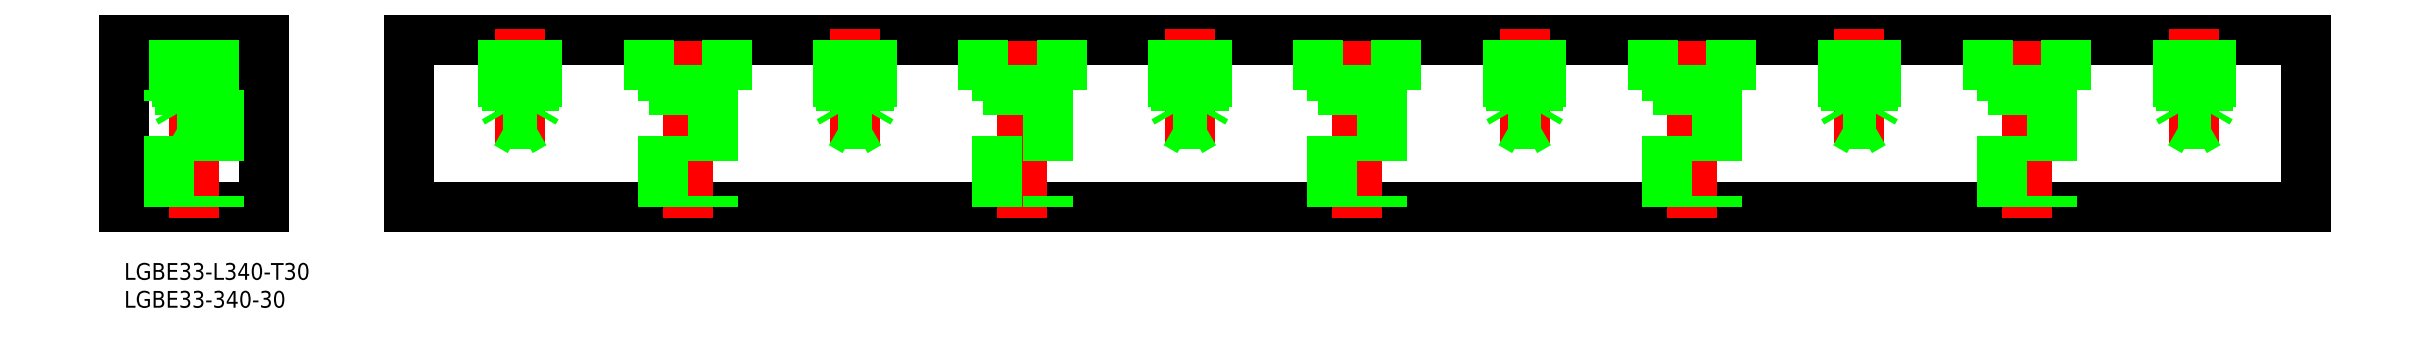
<metadata>
{"format":"dxf","ext":"dxf","renderer":"ezdxf+matplotlib","layout":"modelspace","background":"white","min_lineweight":24,"dpi":150}
</metadata>
<code>
0
SECTION
2
ENTITIES
0
LINE
8
0
10
50.99
20
1.07e-14
30
0
11
391
21
1.07e-14
31
0
0
LINE
8
0
10
391
20
30
30
0
11
50.99
21
30
31
0
0
LINE
8
0
10
5.5
20
21
30
0
11
19.5
21
21
31
0
0
LINE
8
0
10
25
20
30
30
0
11
3.6e-15
21
30
31
0
0
LINE
8
0
10
25
20
0
30
0
11
0
21
0
31
0
0
LINE
8
0
10
5.5
20
21
30
0
11
5.5
21
30
31
0
0
LINE
8
0
10
0
20
0
30
0
11
3.6e-15
21
30
31
0
0
LINE
8
CENTER
10
12.5
20
-2
30
0
11
12.5
21
32
31
0
0
LINE
8
0
10
8
20
0
30
0
11
8
21
21
31
0
0
LINE
8
0
10
19.5
20
21
30
0
11
19.5
21
30
31
0
0
LINE
8
0
10
25
20
0
30
0
11
25
21
30
31
0
0
LINE
8
0
10
17
20
21
30
0
11
17
21
0
31
0
0
LINE
8
0
10
50.99
20
1.07e-14
30
0
11
50.99
21
30
31
0
0
LINE
8
CENTER
10
70.99
20
11.58
30
0
11
70.99
21
32
31
0
0
LINE
8
CENTER
10
101
20
-2
30
0
11
101
21
32
31
0
0
LINE
8
CENTER
10
161
20
-2
30
0
11
161
21
32
31
0
0
LINE
8
CENTER
10
131
20
11.58
30
0
11
131
21
32
31
0
0
LINE
8
0
10
391
20
1.78e-14
30
0
11
391
21
30
31
0
0
LINE
8
CENTER
10
221
20
-2
30
0
11
221
21
32
31
0
0
LINE
8
CENTER
10
191
20
11.58
30
0
11
191
21
32
31
0
0
LINE
8
CENTER
10
281
20
-2
30
0
11
281
21
32
31
0
0
LINE
8
CENTER
10
251
20
11.58
30
0
11
251
21
32
31
0
0
LINE
8
CENTER
10
341
20
-2
30
0
11
341
21
32
31
0
0
LINE
8
CENTER
10
311
20
11.58
30
0
11
311
21
32
31
0
0
LINE
8
CENTER
10
371
20
11.58
30
0
11
371
21
32
31
0
0
LINE
8
0
10
14.96
20
30
30
0
11
14.96
21
15
31
0
0
LINE
8
0
10
15.5
20
30
30
0
11
15.5
21
18
31
0
0
LINE
8
0
10
9.5
20
18
30
0
11
15.5
21
18
31
0
0
LINE
8
0
10
10.04
20
15
30
0
11
14.96
21
15
31
0
0
LINE
8
0
10
15.5
20
18
30
0
11
14.96
21
17.06
31
0
0
LINE
8
0
10
14.96
20
15
30
0
11
12.5
21
13.58
31
0
0
LINE
8
0
10
10.04
20
30
30
0
11
10.04
21
15
31
0
0
LINE
8
0
10
10.04
20
15
30
0
11
12.5
21
13.58
31
0
0
LINE
8
0
10
9.5
20
18
30
0
11
10.04
21
17.06
31
0
0
LINE
8
0
10
9.5
20
30
30
0
11
9.5
21
18
31
0
0
LINE
8
0
10
73.45
20
15
30
0
11
70.99
21
13.58
31
0
0
LINE
8
0
10
68.53
20
15
30
0
11
73.45
21
15
31
0
0
LINE
8
0
10
67.99
20
18
30
0
11
73.99
21
18
31
0
0
LINE
8
0
10
73.45
20
30
30
0
11
73.45
21
15
31
0
0
LINE
8
0
10
73.99
20
30
30
0
11
73.99
21
18
31
0
0
LINE
8
0
10
73.99
20
18
30
0
11
73.45
21
17.06
31
0
0
LINE
8
0
10
68.53
20
30
30
0
11
68.53
21
15
31
0
0
LINE
8
0
10
68.53
20
15
30
0
11
70.99
21
13.58
31
0
0
LINE
8
0
10
67.99
20
30
30
0
11
67.99
21
18
31
0
0
LINE
8
0
10
67.99
20
18
30
0
11
68.53
21
17.06
31
0
0
LINE
8
0
10
133.4
20
15
30
0
11
131
21
13.58
31
0
0
LINE
8
0
10
128.5
20
15
30
0
11
133.4
21
15
31
0
0
LINE
8
0
10
128
20
18
30
0
11
134
21
18
31
0
0
LINE
8
0
10
133.4
20
30
30
0
11
133.4
21
15
31
0
0
LINE
8
0
10
134
20
30
30
0
11
134
21
18
31
0
0
LINE
8
0
10
134
20
18
30
0
11
133.4
21
17.06
31
0
0
LINE
8
0
10
128.5
20
30
30
0
11
128.5
21
15
31
0
0
LINE
8
0
10
128.5
20
15
30
0
11
131
21
13.58
31
0
0
LINE
8
0
10
128
20
30
30
0
11
128
21
18
31
0
0
LINE
8
0
10
128
20
18
30
0
11
128.5
21
17.06
31
0
0
LINE
8
0
10
193.4
20
15
30
0
11
191
21
13.58
31
0
0
LINE
8
0
10
188.5
20
15
30
0
11
193.4
21
15
31
0
0
LINE
8
0
10
188
20
18
30
0
11
194
21
18
31
0
0
LINE
8
0
10
193.4
20
30
30
0
11
193.4
21
15
31
0
0
LINE
8
0
10
194
20
30
30
0
11
194
21
18
31
0
0
LINE
8
0
10
194
20
18
30
0
11
193.4
21
17.06
31
0
0
LINE
8
0
10
188.5
20
30
30
0
11
188.5
21
15
31
0
0
LINE
8
0
10
188.5
20
15
30
0
11
191
21
13.58
31
0
0
LINE
8
0
10
188
20
30
30
0
11
188
21
18
31
0
0
LINE
8
0
10
188
20
18
30
0
11
188.5
21
17.06
31
0
0
LINE
8
0
10
253.4
20
15
30
0
11
251
21
13.58
31
0
0
LINE
8
0
10
248.5
20
15
30
0
11
253.4
21
15
31
0
0
LINE
8
0
10
248
20
18
30
0
11
254
21
18
31
0
0
LINE
8
0
10
253.4
20
30
30
0
11
253.4
21
15
31
0
0
LINE
8
0
10
254
20
30
30
0
11
254
21
18
31
0
0
LINE
8
0
10
254
20
18
30
0
11
253.4
21
17.06
31
0
0
LINE
8
0
10
248.5
20
30
30
0
11
248.5
21
15
31
0
0
LINE
8
0
10
248.5
20
15
30
0
11
251
21
13.58
31
0
0
LINE
8
0
10
248
20
30
30
0
11
248
21
18
31
0
0
LINE
8
0
10
248
20
18
30
0
11
248.5
21
17.06
31
0
0
LINE
8
0
10
313.4
20
15
30
0
11
311
21
13.58
31
0
0
LINE
8
0
10
308.5
20
15
30
0
11
313.4
21
15
31
0
0
LINE
8
0
10
308
20
18
30
0
11
314
21
18
31
0
0
LINE
8
0
10
313.4
20
30
30
0
11
313.4
21
15
31
0
0
LINE
8
0
10
314
20
30
30
0
11
314
21
18
31
0
0
LINE
8
0
10
314
20
18
30
0
11
313.4
21
17.06
31
0
0
LINE
8
0
10
308.5
20
30
30
0
11
308.5
21
15
31
0
0
LINE
8
0
10
308.5
20
15
30
0
11
311
21
13.58
31
0
0
LINE
8
0
10
308
20
30
30
0
11
308
21
18
31
0
0
LINE
8
0
10
308
20
18
30
0
11
308.5
21
17.06
31
0
0
LINE
8
0
10
373.4
20
15
30
0
11
371
21
13.58
31
0
0
LINE
8
0
10
368.5
20
15
30
0
11
373.4
21
15
31
0
0
LINE
8
0
10
368
20
18
30
0
11
374
21
18
31
0
0
LINE
8
0
10
373.4
20
30
30
0
11
373.4
21
15
31
0
0
LINE
8
0
10
374
20
30
30
0
11
374
21
18
31
0
0
LINE
8
0
10
374
20
18
30
0
11
373.4
21
17.06
31
0
0
LINE
8
0
10
368.5
20
30
30
0
11
368.5
21
15
31
0
0
LINE
8
0
10
368.5
20
15
30
0
11
371
21
13.58
31
0
0
LINE
8
0
10
368
20
30
30
0
11
368
21
18
31
0
0
LINE
8
0
10
368
20
18
30
0
11
368.5
21
17.06
31
0
0
LINE
8
0
10
93.99
20
21
30
0
11
108
21
21
31
0
0
LINE
8
0
10
105.5
20
21
30
0
11
105.5
21
0
31
0
0
LINE
8
0
10
108
20
21
30
0
11
108
21
30
31
0
0
LINE
8
0
10
96.49
20
0
30
0
11
96.49
21
21
31
0
0
LINE
8
0
10
93.99
20
21
30
0
11
93.99
21
30
31
0
0
LINE
8
0
10
154
20
21
30
0
11
168
21
21
31
0
0
LINE
8
0
10
165.5
20
21
30
0
11
165.5
21
0
31
0
0
LINE
8
0
10
168
20
21
30
0
11
168
21
30
31
0
0
LINE
8
0
10
156.5
20
0
30
0
11
156.5
21
21
31
0
0
LINE
8
0
10
154
20
21
30
0
11
154
21
30
31
0
0
LINE
8
0
10
214
20
21
30
0
11
228
21
21
31
0
0
LINE
8
0
10
225.5
20
21
30
0
11
225.5
21
0
31
0
0
LINE
8
0
10
228
20
21
30
0
11
228
21
30
31
0
0
LINE
8
0
10
216.5
20
0
30
0
11
216.5
21
21
31
0
0
LINE
8
0
10
214
20
21
30
0
11
214
21
30
31
0
0
LINE
8
0
10
274
20
21
30
0
11
288
21
21
31
0
0
LINE
8
0
10
285.5
20
21
30
0
11
285.5
21
0
31
0
0
LINE
8
0
10
288
20
21
30
0
11
288
21
30
31
0
0
LINE
8
0
10
276.5
20
0
30
0
11
276.5
21
21
31
0
0
LINE
8
0
10
274
20
21
30
0
11
274
21
30
31
0
0
LINE
8
0
10
334
20
21
30
0
11
348
21
21
31
0
0
LINE
8
0
10
345.5
20
21
30
0
11
345.5
21
0
31
0
0
LINE
8
0
10
348
20
21
30
0
11
348
21
30
31
0
0
LINE
8
0
10
336.5
20
0
30
0
11
336.5
21
21
31
0
0
LINE
8
0
10
334
20
21
30
0
11
334
21
30
31
0
0
INSERT
8
0
2
*U2
10
0
20
0
30
0
0
INSERT
8
0
2
*U3
10
0
20
0
30
0
0
ENDSEC
0
EOF

</code>
